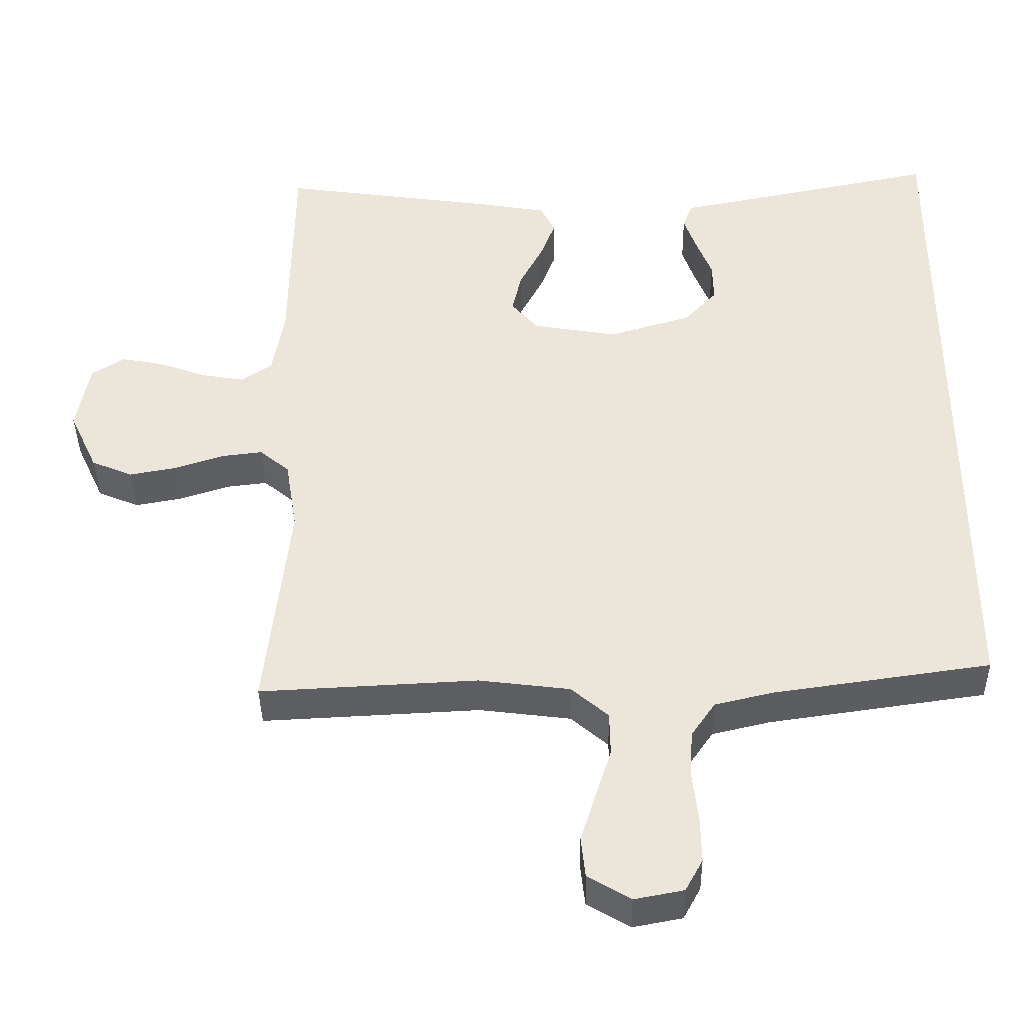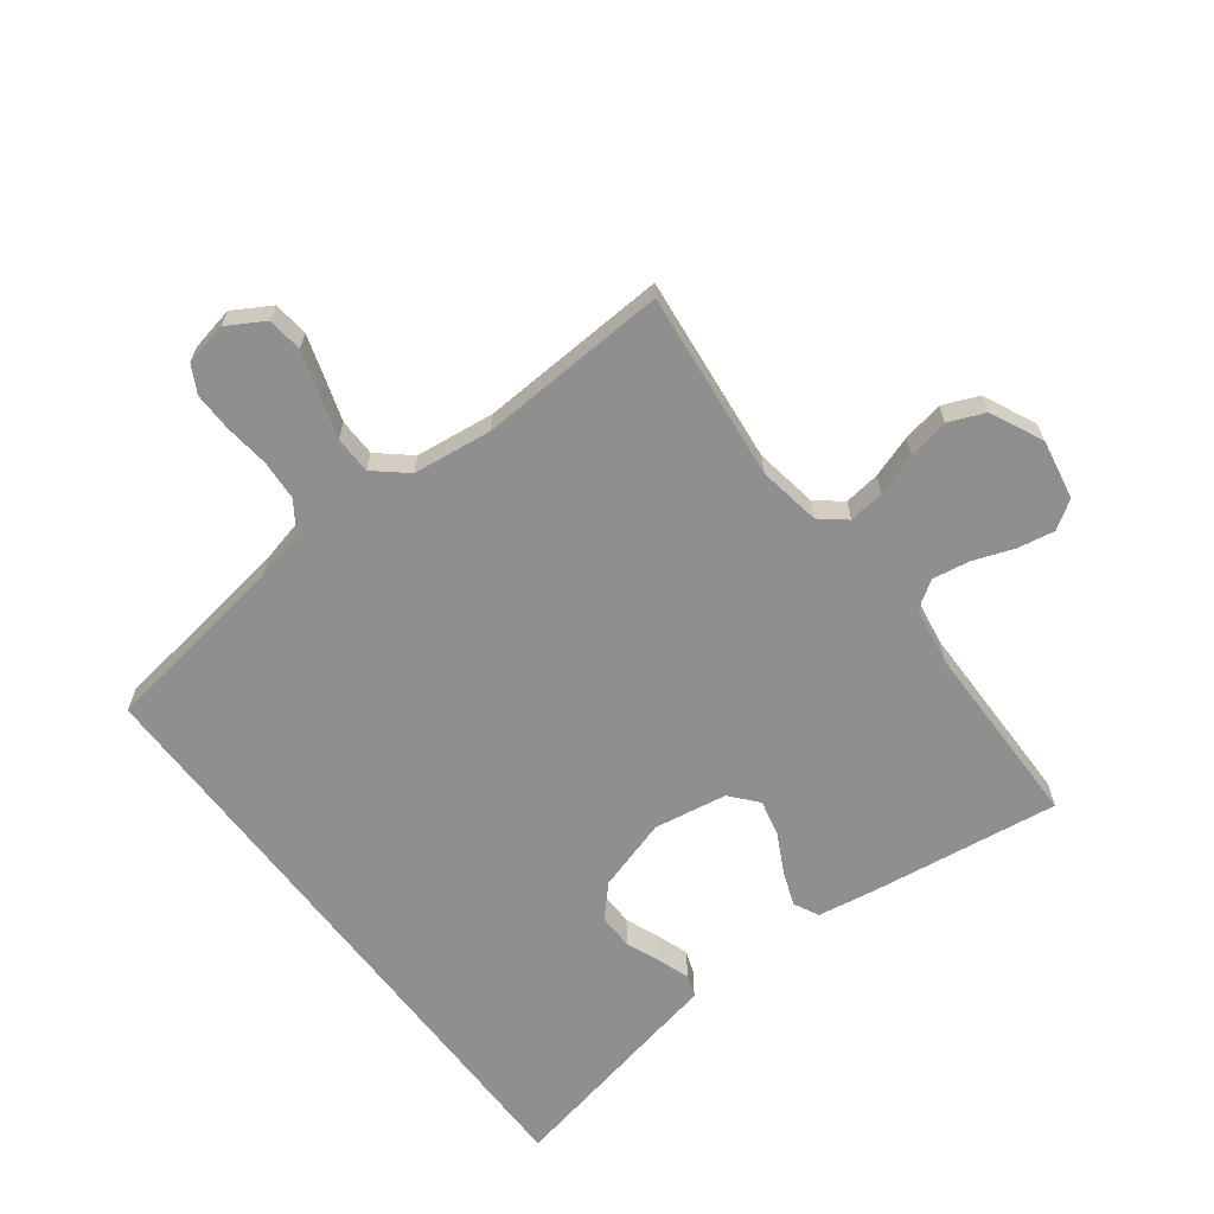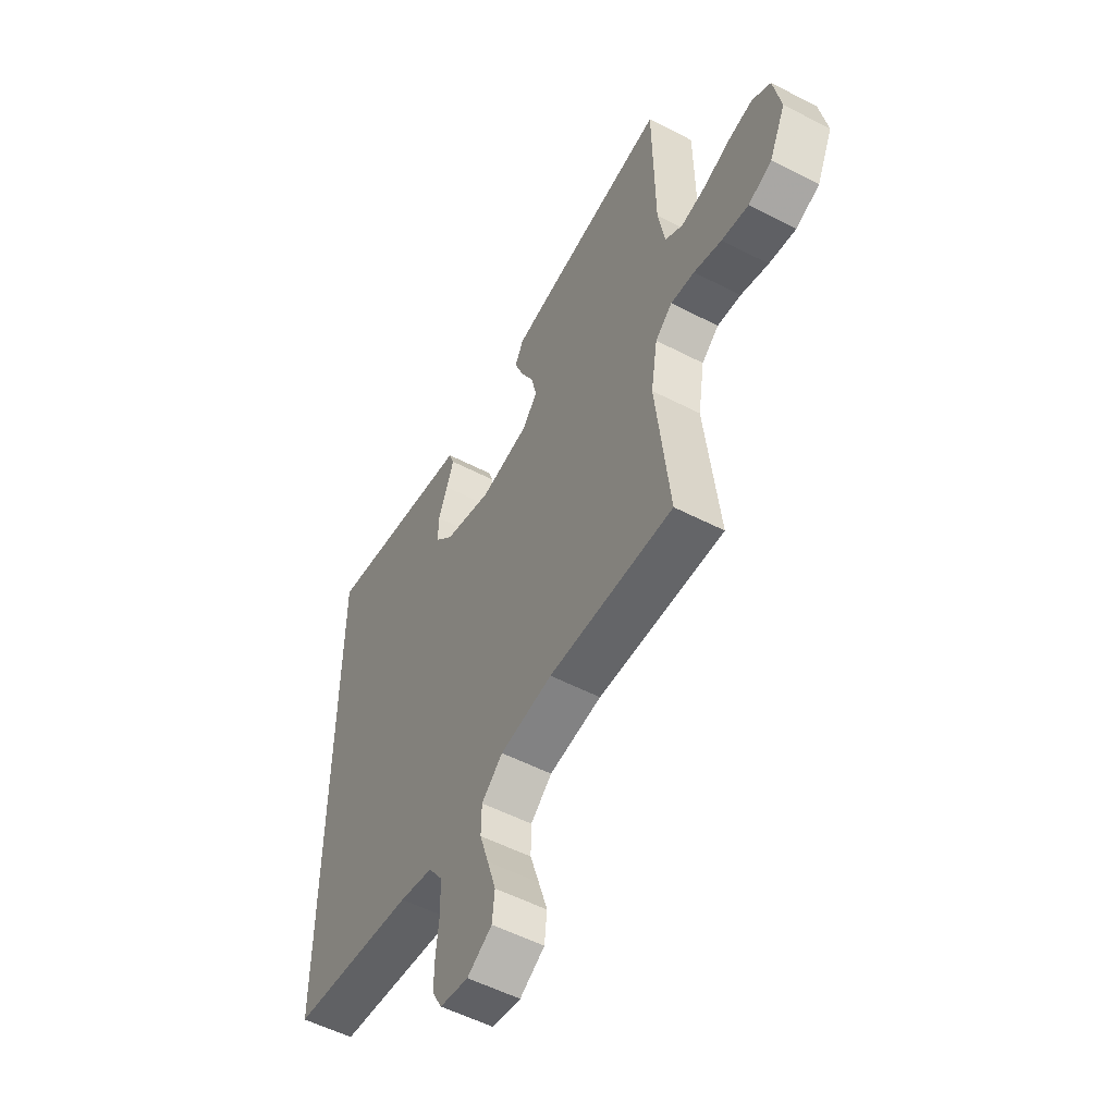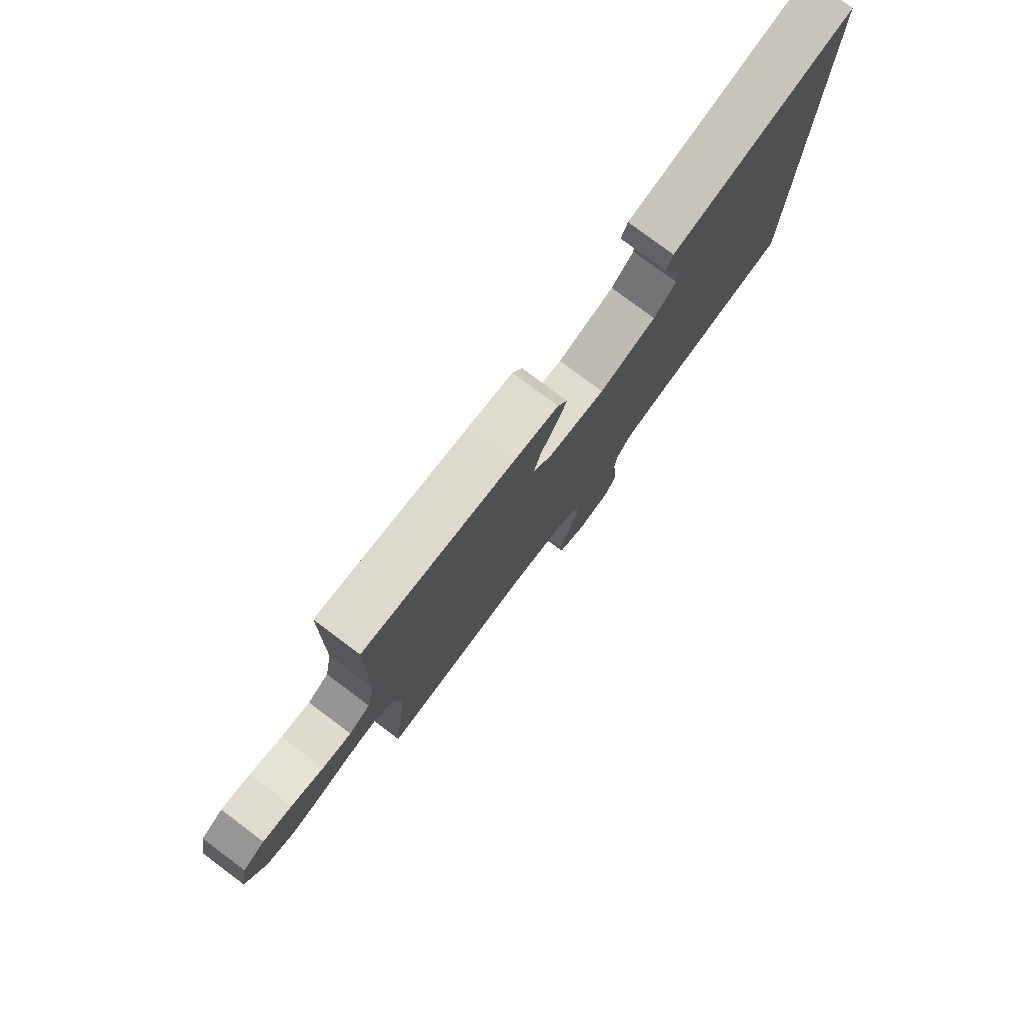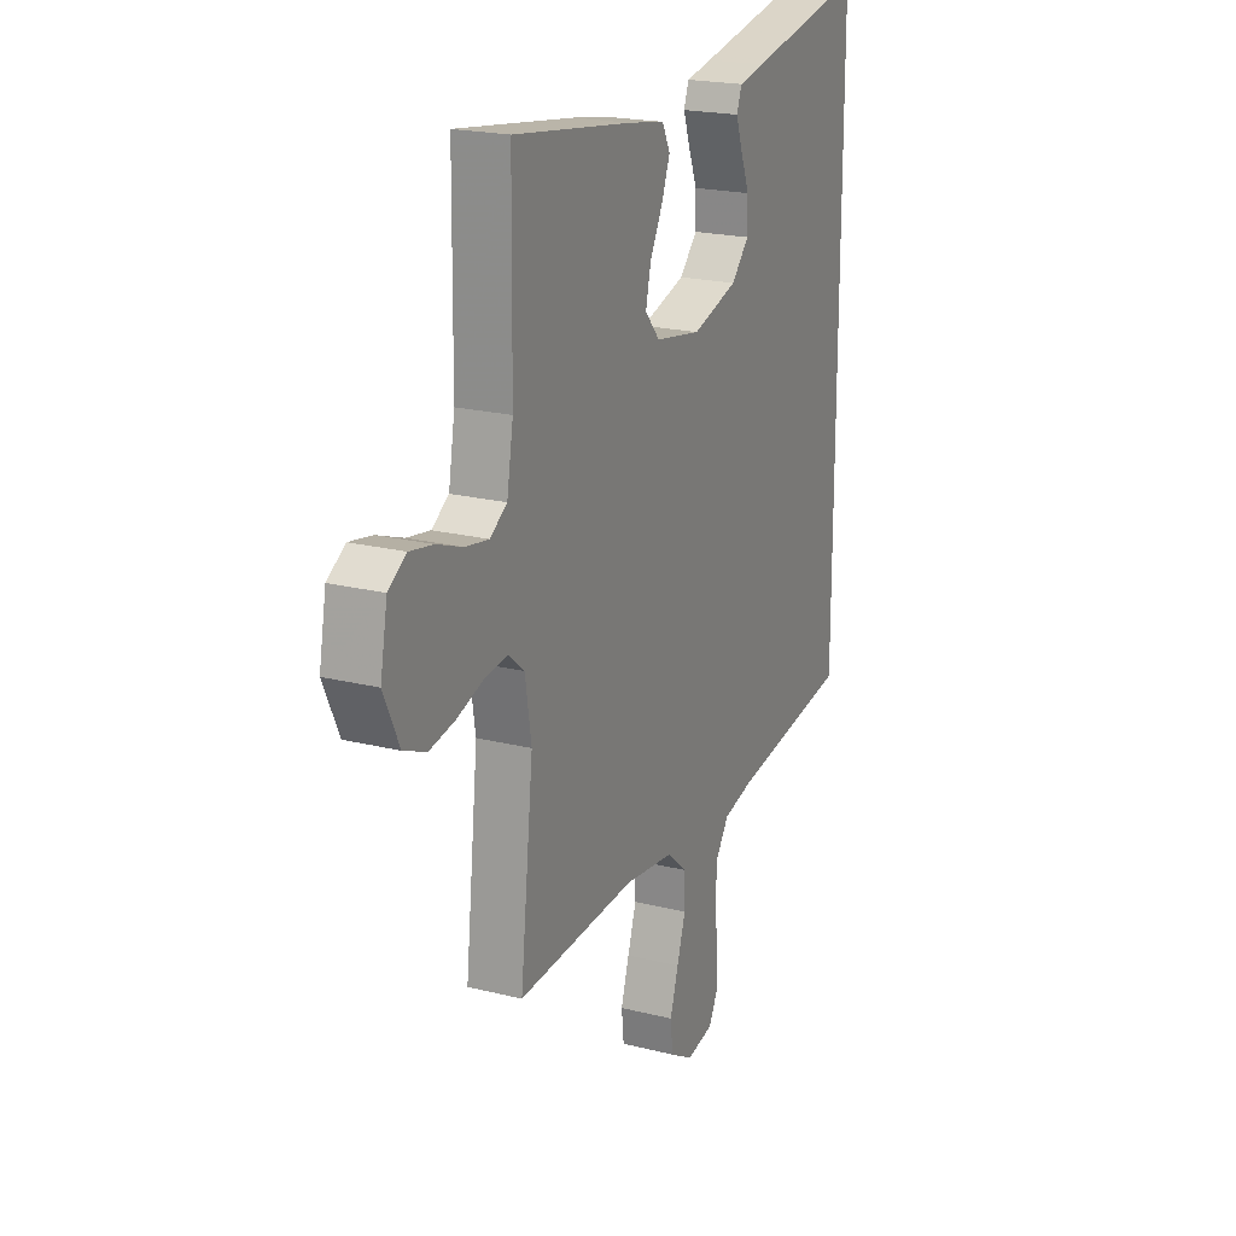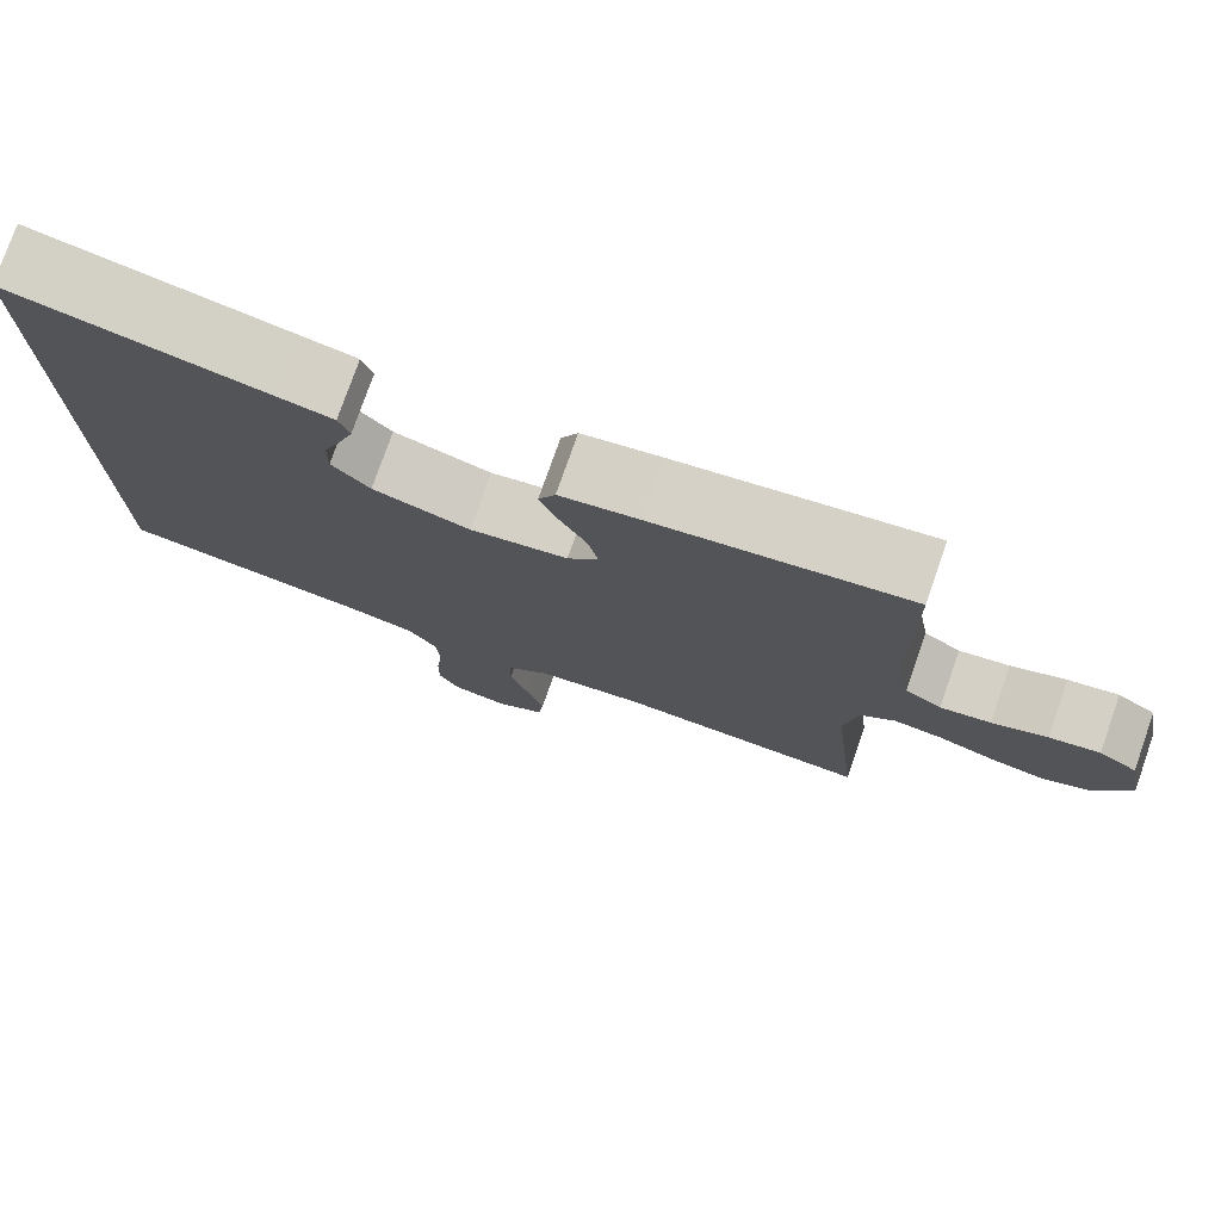
<metadata>
{"format":"obj","ext":"obj","renderer":"f3d","projection":"perspective","resolution":1024,"background":"white","views":[{"elev":-39.7,"azim":0.9,"up":"+Z"},{"elev":-65.4,"azim":-142.6,"up":"+Y"},{"elev":-54.2,"azim":-118.8,"up":"+Z"},{"elev":79.1,"azim":-53.2,"up":"+Z"},{"elev":20.8,"azim":-65.7,"up":"+Z"},{"elev":76.9,"azim":-160.7,"up":"+Z"}]}
</metadata>
<code>
v 0.5 0.07 0.516
v 0.5 0.07 -0.467
v 0.2 0.07 -0.51
v 0.12 0.07 -0.529
v 0.087 0.07 -0.577
v 0.083 0.07 -0.641
v 0.091 0.07 -0.711
v 0.092 0.07 -0.774
v 0.068 0.07 -0.818
v 0 0.07 -0.831
v -0.059 0.07 -0.796
v -0.065 0.07 -0.74
v -0.044 0.07 -0.673
v -0.022 0.07 -0.605
v -0.023 0.07 -0.545
v -0.074 0.07 -0.501
v -0.2 0.07 -0.485
v -0.5 0.07 -0.5
v -0.467 0.07 -0.2
v -0.483 0.07 -0.101
v -0.524 0.07 -0.067
v -0.581 0.07 -0.074
v -0.648 0.07 -0.096
v -0.713 0.07 -0.108
v -0.77 0.07 -0.084
v -0.809 0.07 0
v -0.791 0.07 0.095
v -0.746 0.07 0.124
v -0.687 0.07 0.113
v -0.622 0.07 0.089
v -0.563 0.07 0.079
v -0.52 0.07 0.107
v -0.504 0.07 0.2
v -0.5 0.07 0.5
v -0.2 0.07 0.457
v -0.107 0.07 0.441
v -0.087 0.07 0.401
v -0.108 0.07 0.346
v -0.14 0.07 0.285
v -0.153 0.07 0.228
v -0.116 0.07 0.185
v 0 0.07 0.165
v 0.115 0.07 0.199
v 0.16 0.07 0.247
v 0.159 0.07 0.303
v 0.137 0.07 0.359
v 0.12 0.07 0.408
v 0.133 0.07 0.443
v 0.2 0.07 0.456
v 0.5 0 0.516
v 0.5 0 -0.467
v 0.2 0 -0.51
v 0.12 0 -0.529
v 0.087 0 -0.577
v 0.083 0 -0.641
v 0.091 0 -0.711
v 0.092 0 -0.774
v 0.068 0 -0.818
v 0 0 -0.831
v -0.059 0 -0.796
v -0.065 0 -0.74
v -0.044 0 -0.673
v -0.022 0 -0.605
v -0.023 0 -0.545
v -0.074 0 -0.501
v -0.2 0 -0.485
v -0.5 0 -0.5
v -0.467 0 -0.2
v -0.483 0 -0.101
v -0.524 0 -0.067
v -0.581 0 -0.074
v -0.648 0 -0.096
v -0.713 0 -0.108
v -0.77 0 -0.084
v -0.809 0 0
v -0.791 0 0.095
v -0.746 0 0.124
v -0.687 0 0.113
v -0.622 0 0.089
v -0.563 0 0.079
v -0.52 0 0.107
v -0.504 0 0.2
v -0.5 0 0.5
v -0.2 0 0.457
v -0.107 0 0.441
v -0.087 0 0.401
v -0.108 0 0.346
v -0.14 0 0.285
v -0.153 0 0.228
v -0.116 0 0.185
v 0 0 0.165
v 0.115 0 0.199
v 0.16 0 0.247
v 0.159 0 0.303
v 0.137 0 0.359
v 0.12 0 0.408
v 0.133 0 0.443
v 0.2 0 0.456
f 46 47 48 49
f 45 46 49 1
f 44 45 1 2
f 43 44 2 3
f 42 43 3 4
f 41 42 4 5
f 40 41 5 6
f 36 37 38 39
f 36 39 40
f 33 34 35 36
f 32 33 36 40
f 31 32 40 6
f 27 28 29 30
f 22 23 24 25
f 21 22 25 26
f 17 18 19
f 16 17 19 20
f 15 16 20
f 11 12 13 14
f 9 10 11 14
f 9 14 15
f 8 9 15
f 7 8 15
f 6 7 15
f 31 6 15 20
f 21 26 27 30
f 20 21 30 31
f 98 97 96 95
f 50 98 95 94
f 51 50 94 93
f 52 51 93 92
f 53 52 92 91
f 54 53 91 90
f 55 54 90 89
f 88 87 86 85
f 89 88 85
f 85 84 83 82
f 89 85 82 81
f 55 89 81 80
f 79 78 77 76
f 74 73 72 71
f 75 74 71 70
f 68 67 66
f 69 68 66 65
f 69 65 64
f 63 62 61 60
f 63 60 59 58
f 64 63 58
f 64 58 57
f 64 57 56
f 64 56 55
f 69 64 55 80
f 79 76 75 70
f 80 79 70 69
f 1 50 51 2
f 2 51 52 3
f 3 52 53 4
f 4 53 54 5
f 5 54 55 6
f 6 55 56 7
f 7 56 57 8
f 8 57 58 9
f 9 58 59 10
f 10 59 60 11
f 11 60 61 12
f 12 61 62 13
f 13 62 63 14
f 14 63 64 15
f 15 64 65 16
f 16 65 66 17
f 17 66 67 18
f 18 67 68 19
f 19 68 69 20
f 20 69 70 21
f 21 70 71 22
f 22 71 72 23
f 23 72 73 24
f 24 73 74 25
f 25 74 75 26
f 26 75 76 27
f 27 76 77 28
f 28 77 78 29
f 29 78 79 30
f 30 79 80 31
f 31 80 81 32
f 32 81 82 33
f 33 82 83 34
f 34 83 84 35
f 35 84 85 36
f 36 85 86 37
f 37 86 87 38
f 38 87 88 39
f 39 88 89 40
f 40 89 90 41
f 41 90 91 42
f 42 91 92 43
f 43 92 93 44
f 44 93 94 45
f 45 94 95 46
f 46 95 96 47
f 47 96 97 48
f 48 97 98 49
f 49 98 50 1

</code>
